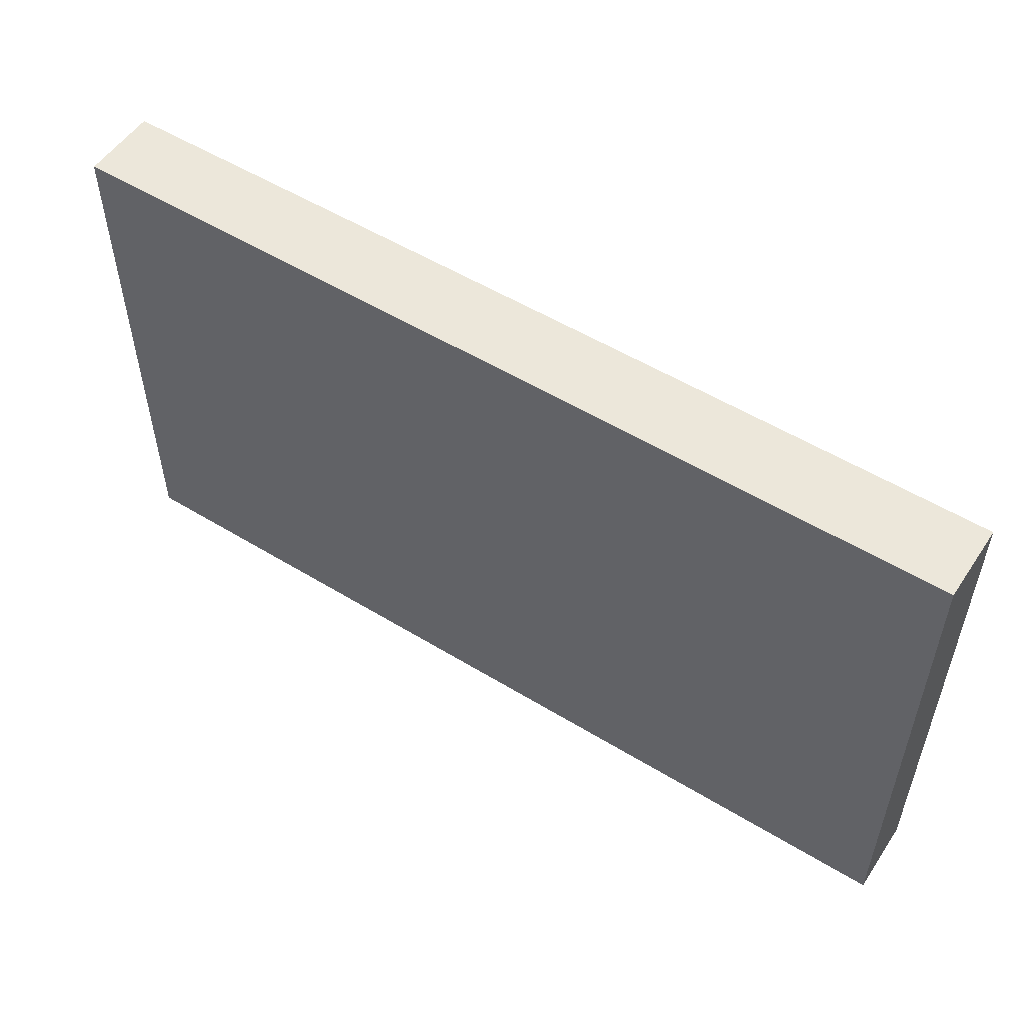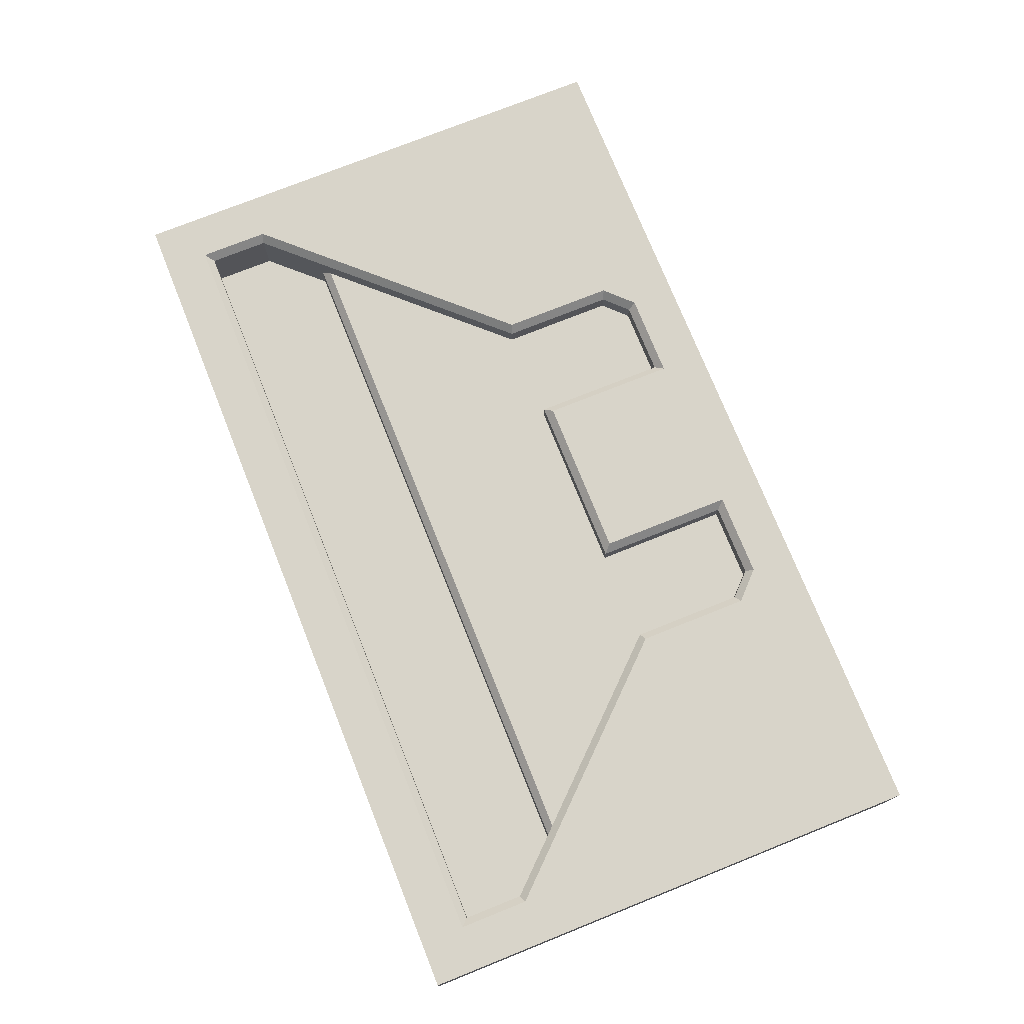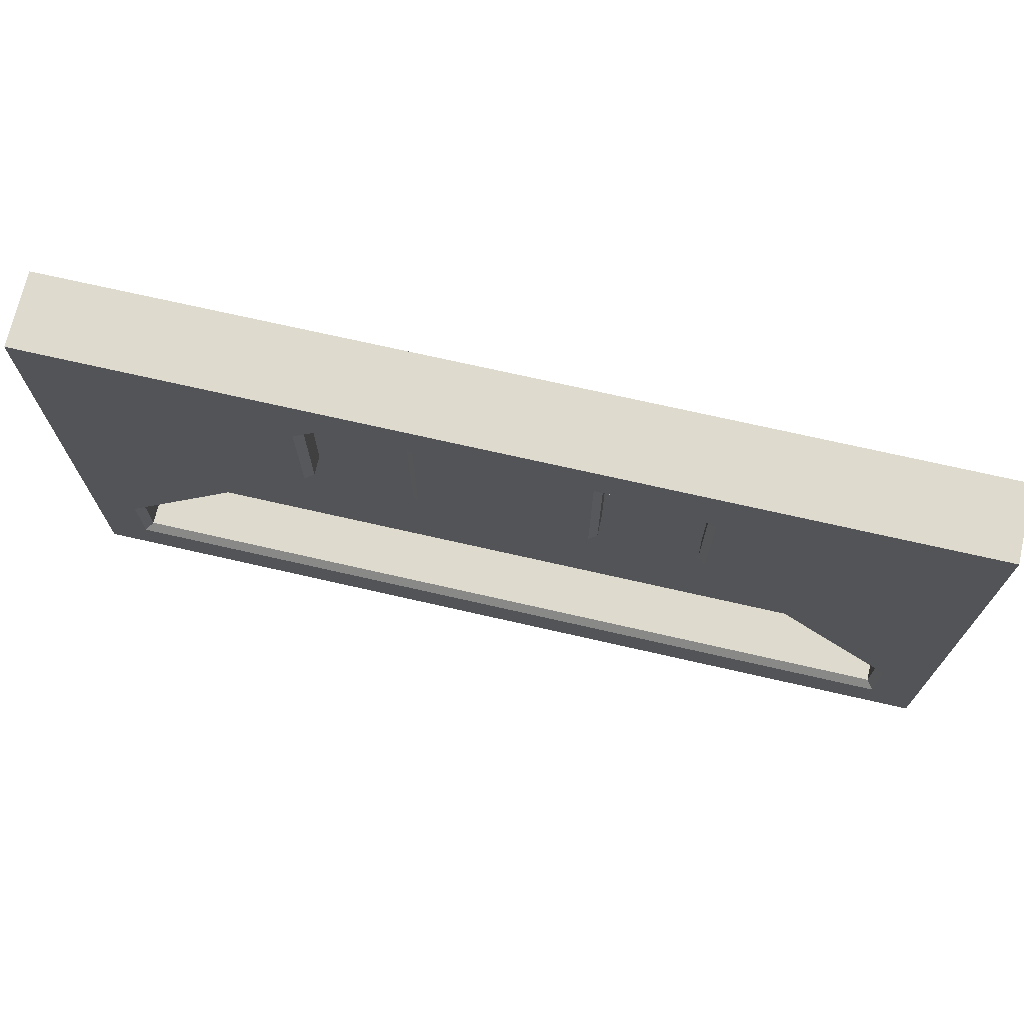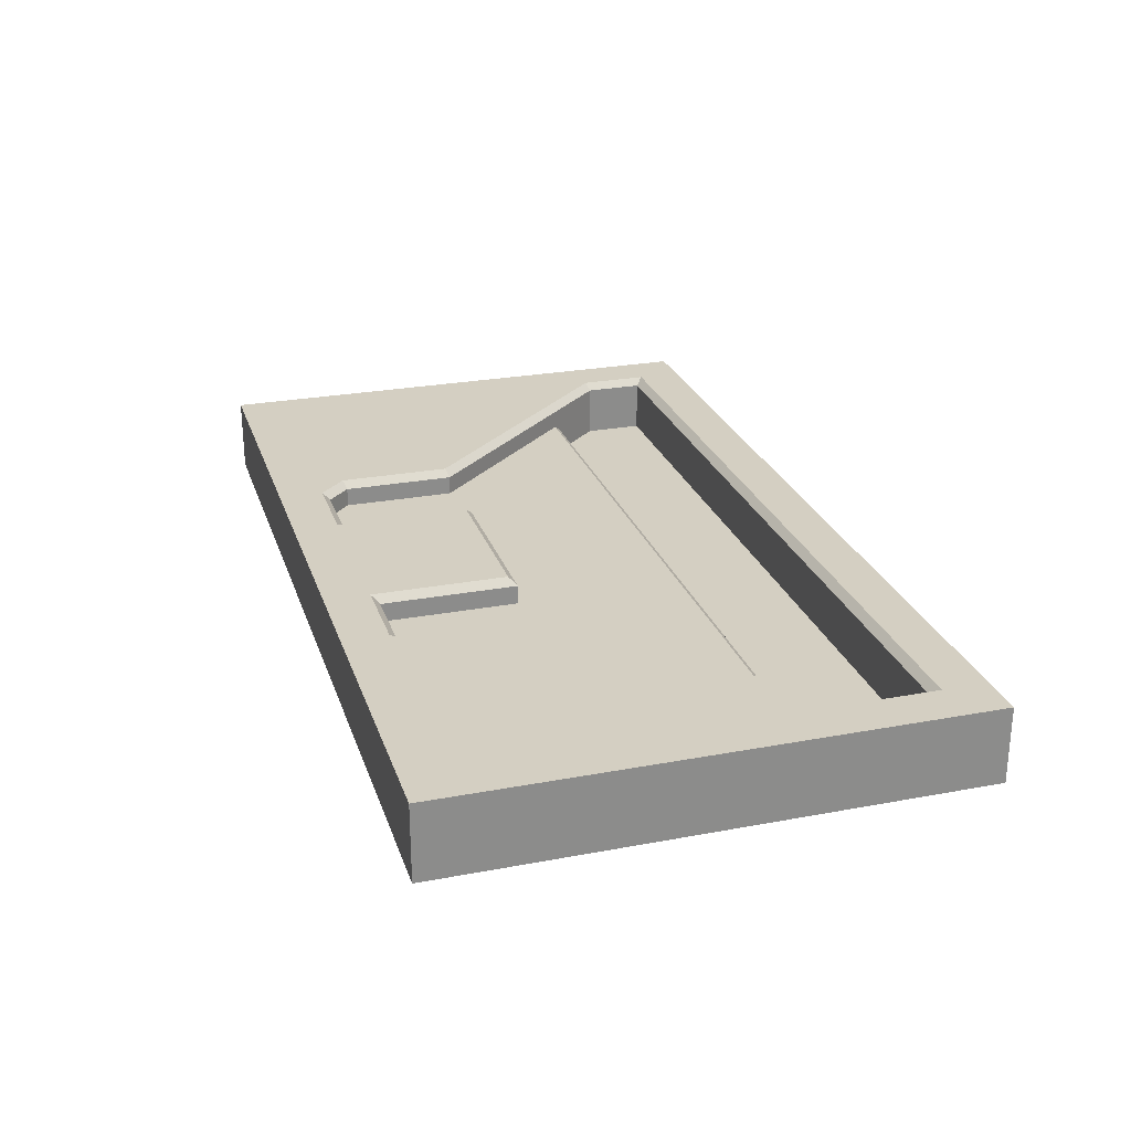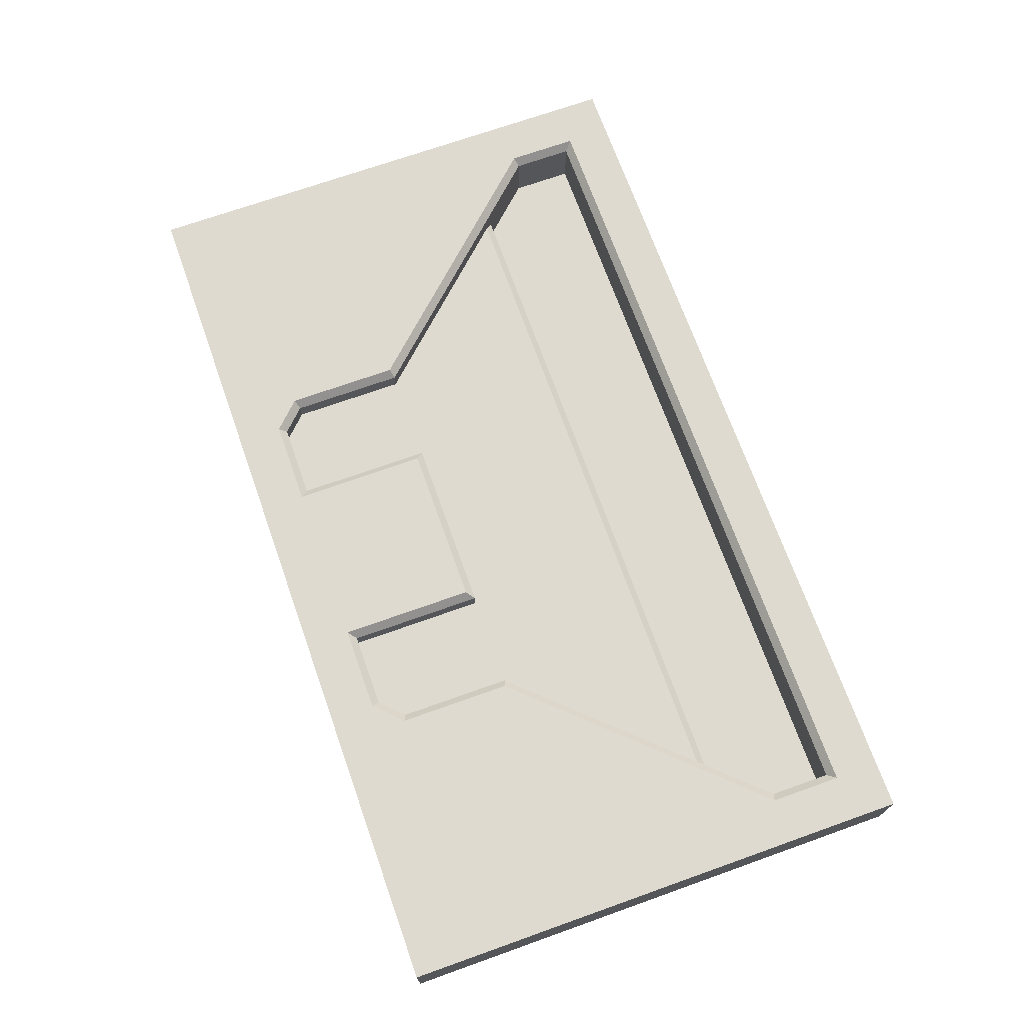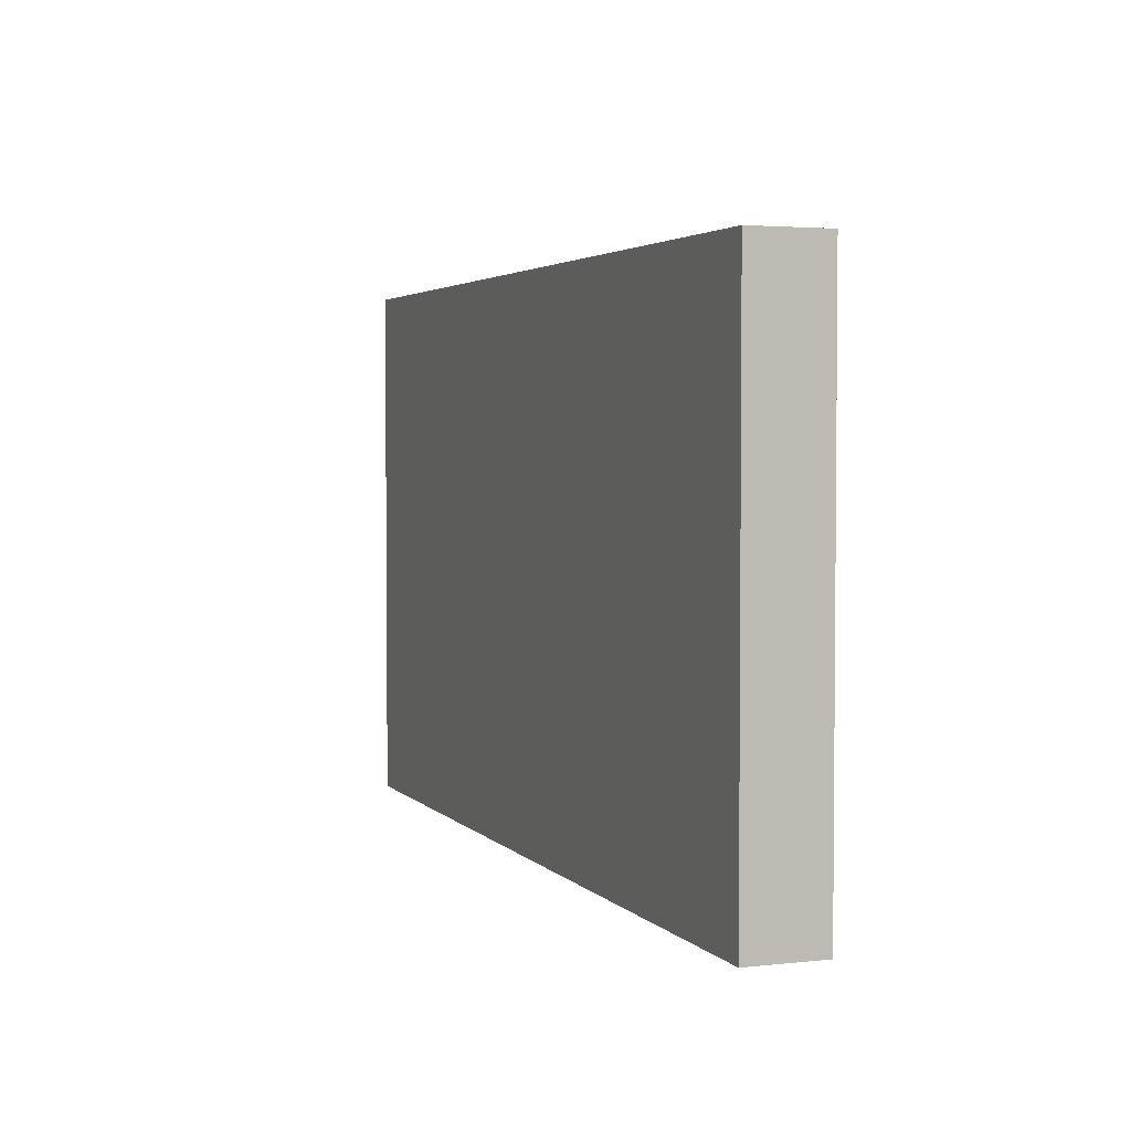
<metadata>
{"format":"obj","ext":"obj","renderer":"f3d","projection":"perspective","resolution":1024,"background":"white","views":[{"elev":53.6,"azim":33.1,"up":"+Z"},{"elev":75.0,"azim":-111.8,"up":"+Y"},{"elev":71.1,"azim":-167.1,"up":"+Z"},{"elev":25.7,"azim":73.3,"up":"+Y"},{"elev":70.7,"azim":70.4,"up":"+Y"},{"elev":3.2,"azim":69.4,"up":"+Z"}]}
</metadata>
<code>
g model
v -60 0 -35
v 60 0 -35
v -60 0 35
v 60 0 35
v -53 2 -28
v 53 2 -28
v -53 2 -20
v 53 2 -20
v -46.47 2 -13
v 46.47 2 -13
v -46.47 5.5 -13
v 46.47 5.5 -13
v -45.53 6.5 -12
v 45.53 6.5 -12
v -25 6.5 10
v -12 6.5 10
v 12 6.5 10
v 25 6.5 10
v -25 6.5 25
v 25 6.5 25
v -22 6.5 28
v -12 6.5 28
v 12 6.5 28
v 22 6.5 28
v -53 9 -28
v 53 9 -28
v -53 9 -20
v 53 9 -20
v -25 9 10
v -12 9 10
v 12 9 10
v 25 9 10
v -25 9 25
v 25 9 25
v -22 9 28
v -12 9 28
v 12 9 28
v 22 9 28
v -60 10 -35
v 60 10 -35
v -54 10 -29
v 54 10 -29
v -54 10 -19.61
v 54 10 -19.61
v -26 10 10.39
v 26 10 10.39
v -11 10 11
v 11 10 11
v -26 10 25.41
v 26 10 25.41
v -22.41 10 29
v -11 10 29
v 11 10 29
v 22.41 10 29
v -60 10 35
v 60 10 35
f 39 40 1
f 40 2 1
f 3 39 1
f 4 3 1
f 2 4 1
f 40 56 2
f 56 4 2
f 55 39 3
f 4 55 3
f 56 55 4
f 25 7 5
f 26 25 5
f 6 26 5
f 7 6 5
f 28 26 6
f 8 28 6
f 7 8 6
f 11 9 7
f 27 11 7
f 25 27 7
f 9 10 7
f 10 8 7
f 10 28 8
f 11 10 9
f 12 28 10
f 11 12 10
f 27 13 11
f 13 12 11
f 14 28 12
f 13 14 12
f 27 29 13
f 29 15 13
f 16 14 13
f 15 16 13
f 18 32 14
f 32 28 14
f 16 17 14
f 17 18 14
f 29 19 15
f 19 16 15
f 30 17 16
f 36 30 16
f 22 36 16
f 19 22 16
f 31 23 17
f 30 31 17
f 23 24 17
f 24 20 17
f 20 18 17
f 34 32 18
f 20 34 18
f 33 21 19
f 29 33 19
f 21 22 19
f 38 34 20
f 24 38 20
f 35 22 21
f 33 35 21
f 35 36 22
f 37 24 23
f 31 37 23
f 37 38 24
f 42 41 25
f 26 42 25
f 41 27 25
f 44 42 26
f 28 44 26
f 41 43 27
f 43 29 27
f 46 44 28
f 32 46 28
f 43 45 29
f 45 33 29
f 47 31 30
f 36 52 30
f 52 47 30
f 48 37 31
f 47 48 31
f 34 50 32
f 50 46 32
f 45 49 33
f 49 35 33
f 38 54 34
f 54 50 34
f 49 51 35
f 51 36 35
f 51 52 36
f 53 38 37
f 48 53 37
f 53 54 38
f 55 43 39
f 43 41 39
f 41 40 39
f 41 42 40
f 42 44 40
f 44 56 40
f 55 45 43
f 46 50 44
f 50 56 44
f 55 49 45
f 53 48 47
f 52 53 47
f 55 51 49
f 54 56 50
f 55 52 51
f 56 53 52
f 55 56 52
f 56 54 53

</code>
